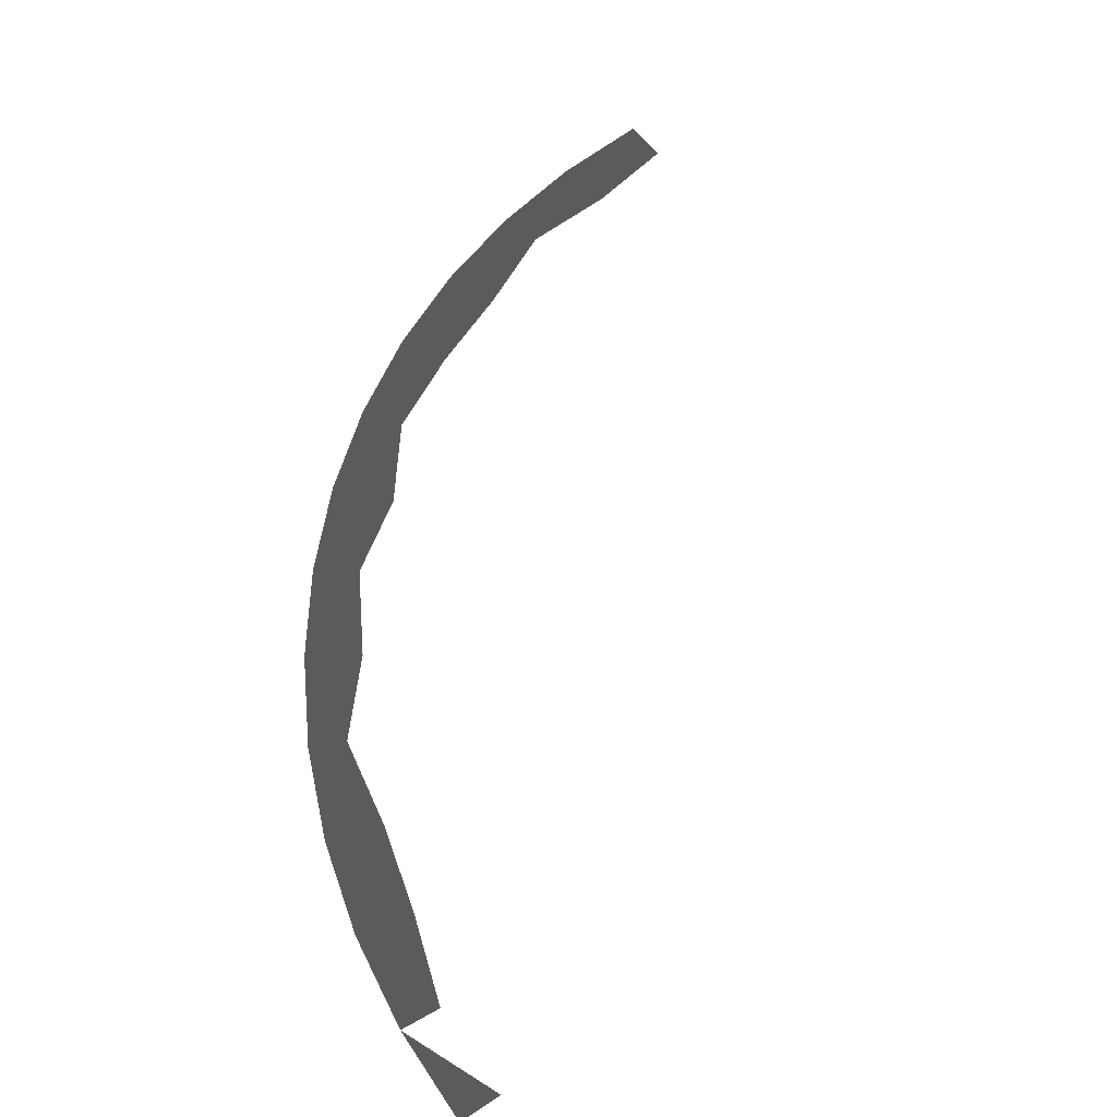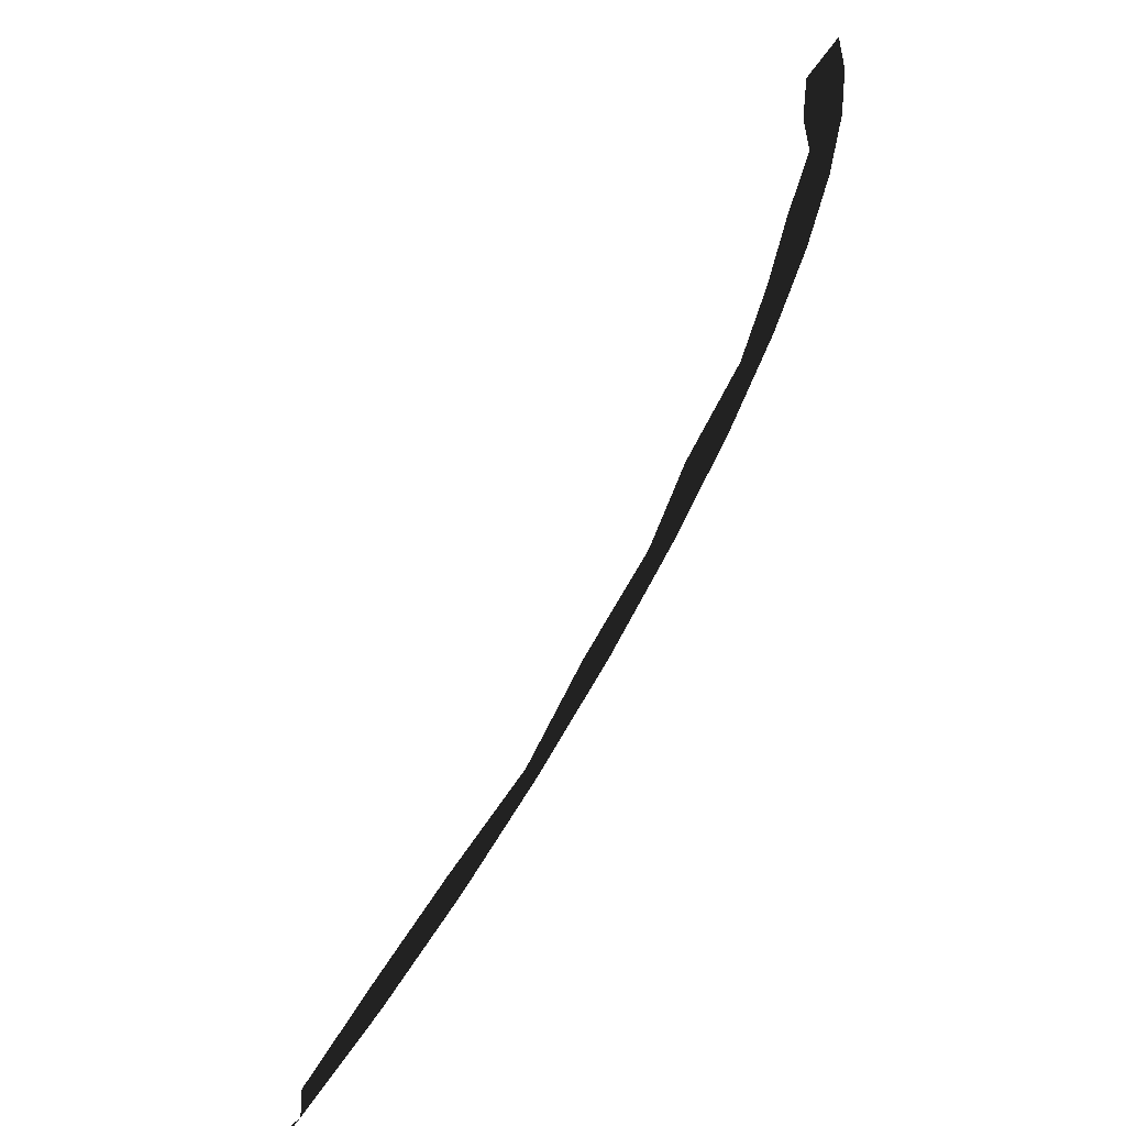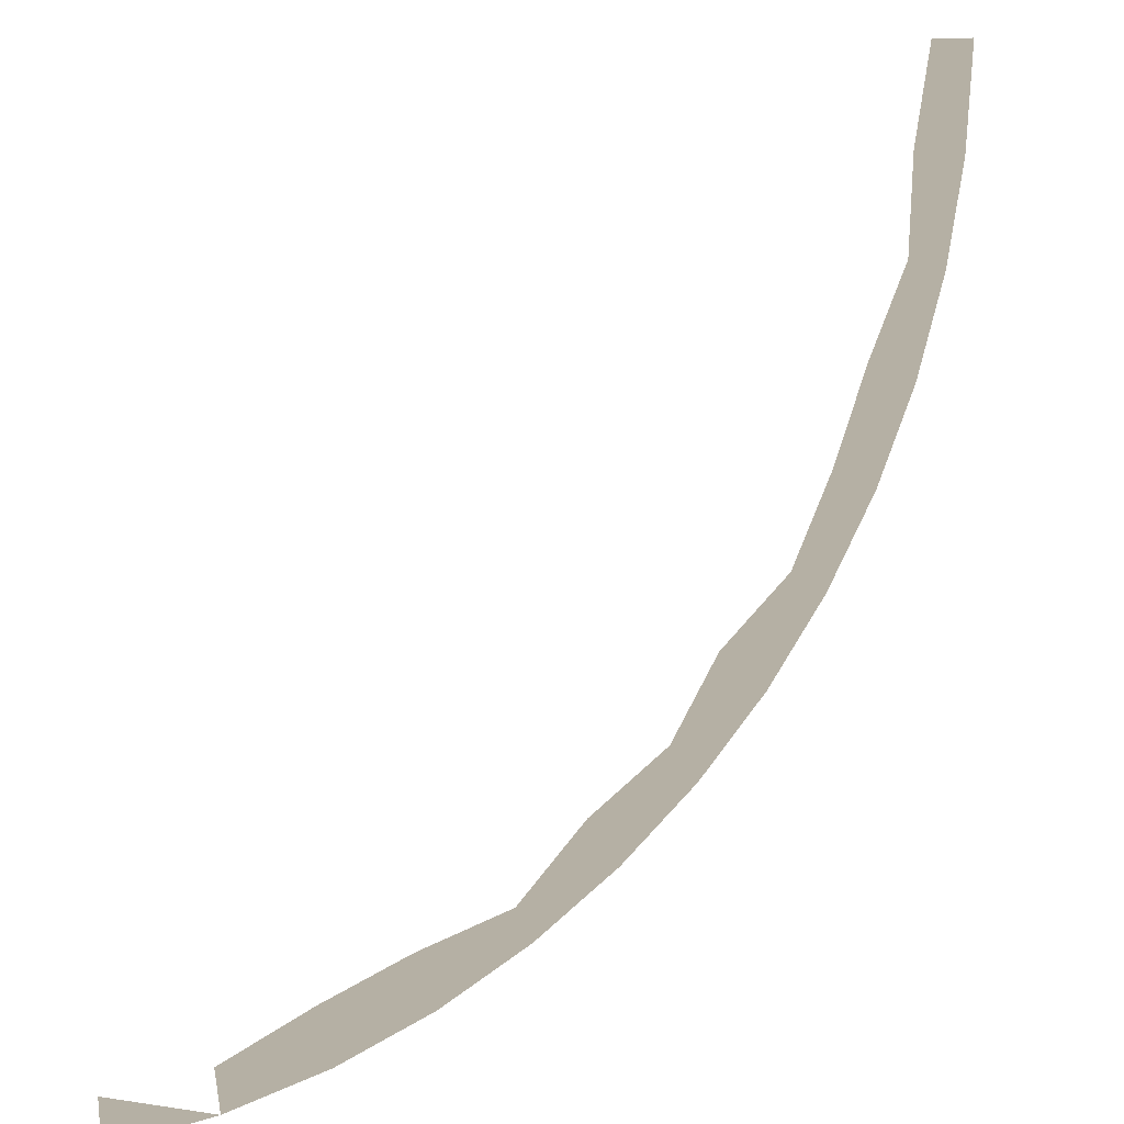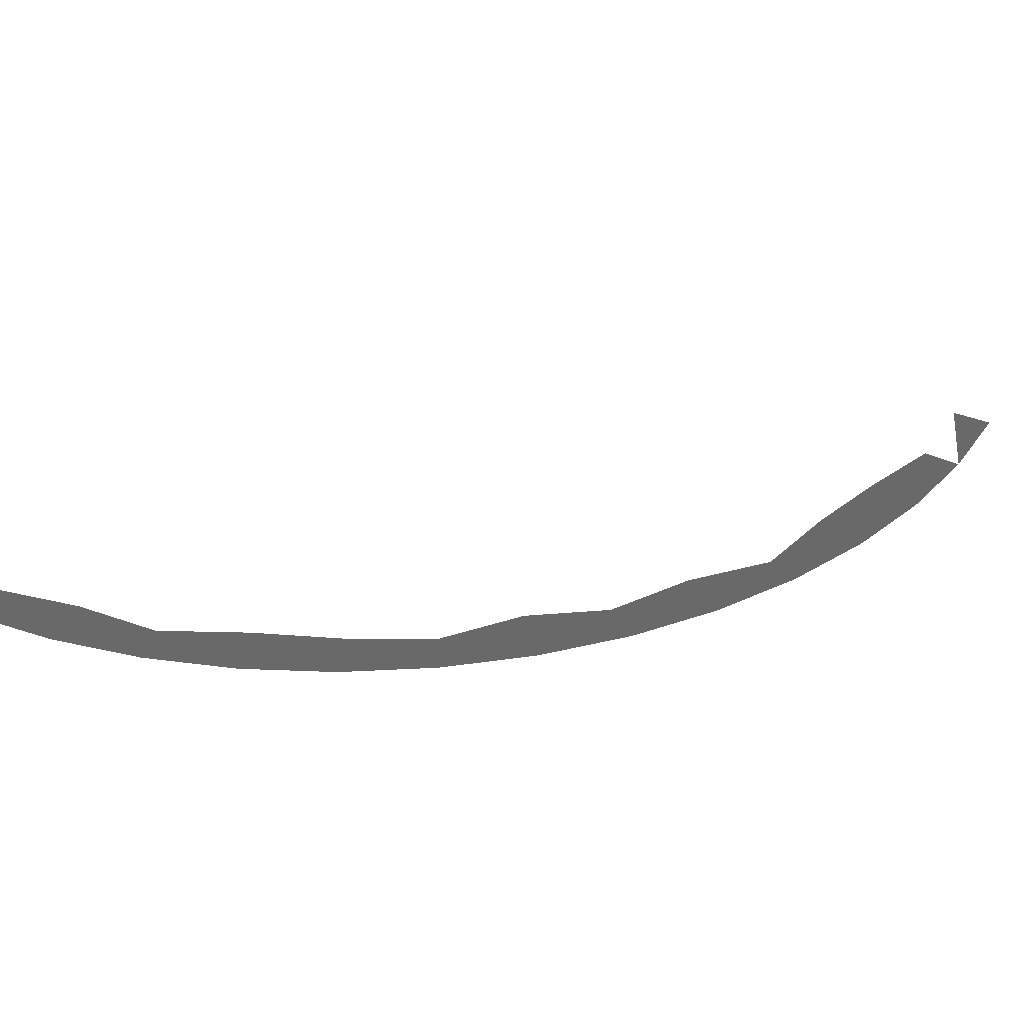
<metadata>
{"format":"obj","ext":"obj","renderer":"f3d","projection":"perspective","resolution":1024,"background":"white","views":[{"elev":57.9,"azim":-126.6,"up":"+Y"},{"elev":-66.2,"azim":53.4,"up":"+Z"},{"elev":11.6,"azim":-31.6,"up":"+Z"},{"elev":35.8,"azim":117.2,"up":"+Y"}]}
</metadata>
<code>
v 4200 2 0
v 4169 2 -506.3
v 3882 2 -471.4
v 3964 2 -2.844
v 4169 2 -506.3
v 4078 2 -1005
v 3866 2 -945.2
v 3882 2 -471.4
v 4078 2 -1005
v 3927 2 -1489
v 3657 2 -1387
v 3866 2 -945.2
v 3927 2 -1489
v 3719 2 -1952
v 3481 2 -1834
v 3657 2 -1387
v 3719 2 -1952
v 3457 2 -2386
v 3262 2 -2269
v 3481 2 -1834
v 3457 2 -2386
v 3144 2 -2785
v 2889 2 -2577
v 3262 2 -2269
v 3144 2 -2785
v 2785 2 -3144
v 2638 2 -2958
v 2889 2 -2577
v 2785 2 -3144
v 2386 2 -3457
v 2221 2 -3218
v 2638 2 -2958
v 2386 2 -3457
v 1952 2 -3719
v 1868 2 -3548
v 2221 2 -3218
v 1952 2 -3719
v 1489 2 -3927
v 1387 2 -3657
v 1868 2 -3548
v 1489 2 -3927
v 1005 2 -4078
v 935.9 2 -3797
v 1387 2 -3657
v 1005 2 -4078
v 506.3 2 -4169
v 484 2 -3964
v 935.9 2 -3797
v 506.3 2 -4169
v 0 2 -4200
v -7.089 2 -3980
v 484 2 -3964
g Mesh01
f 2 3 1
f 4 1 3
f 6 7 5
f 8 5 7
f 10 11 9
f 12 9 11
f 14 15 13
f 16 13 15
f 18 19 17
f 20 17 19
f 22 23 21
f 24 21 23
f 26 27 25
f 28 25 27
f 30 31 29
f 32 29 31
f 34 35 33
f 36 33 35
f 38 39 37
f 40 37 39
f 42 43 41
f 44 41 43
f 46 47 45
f 48 45 47
f 50 51 49

</code>
